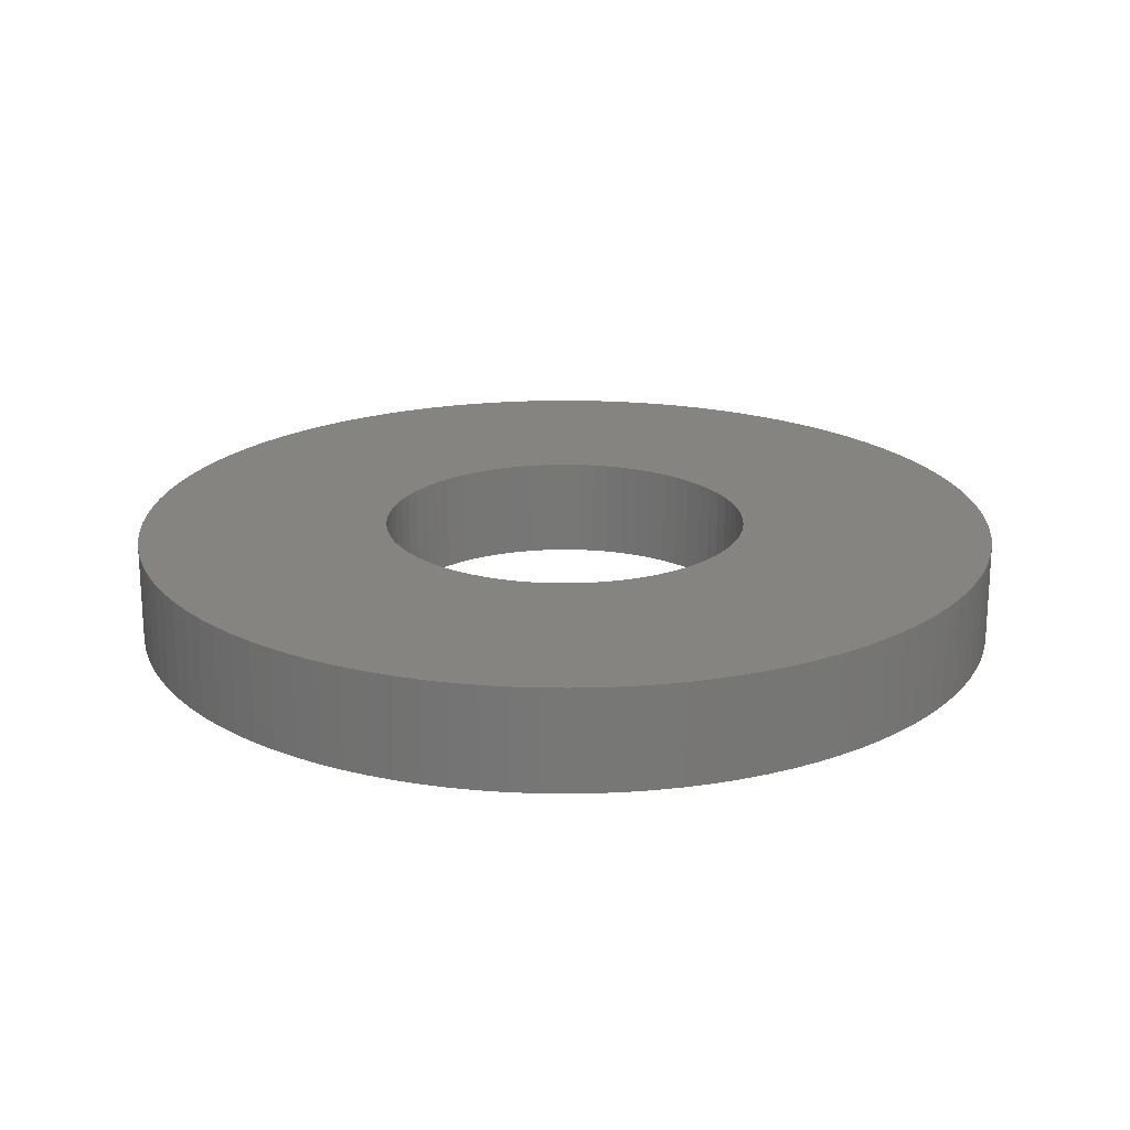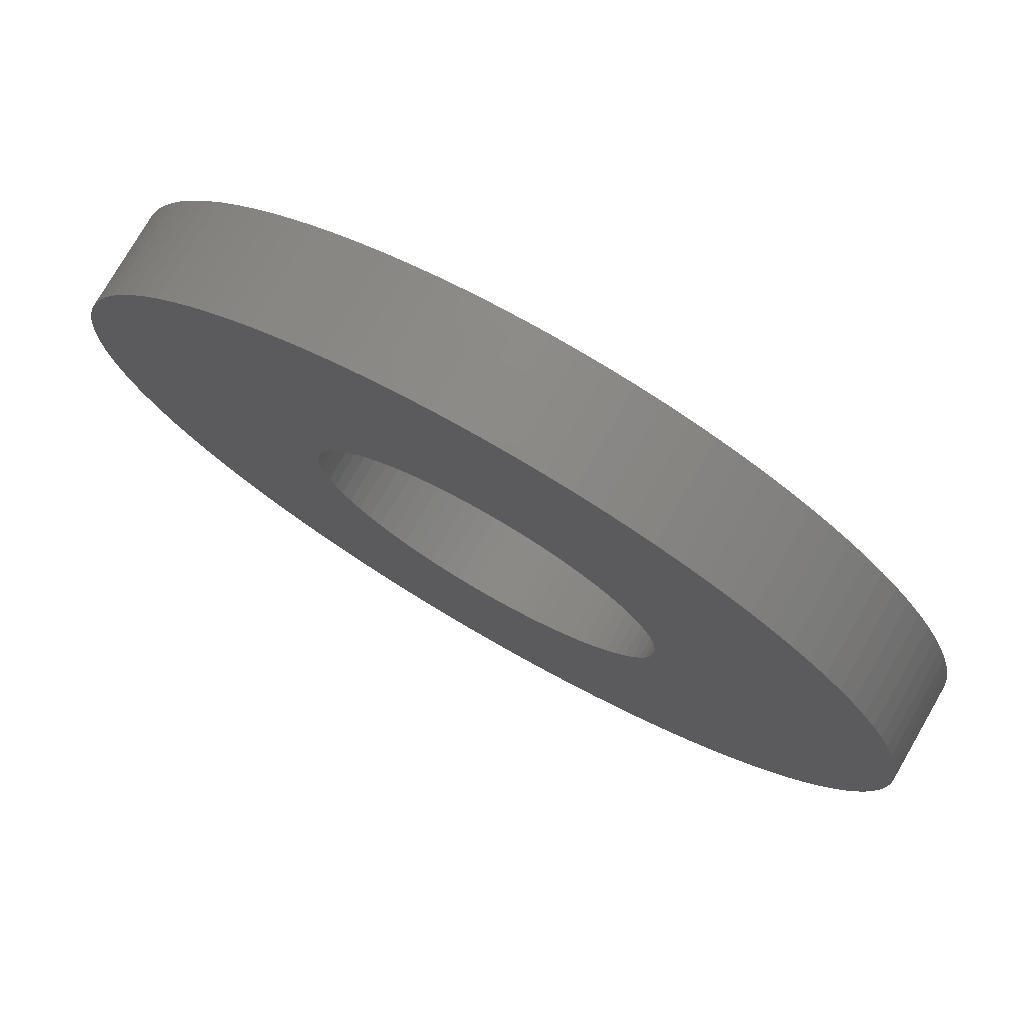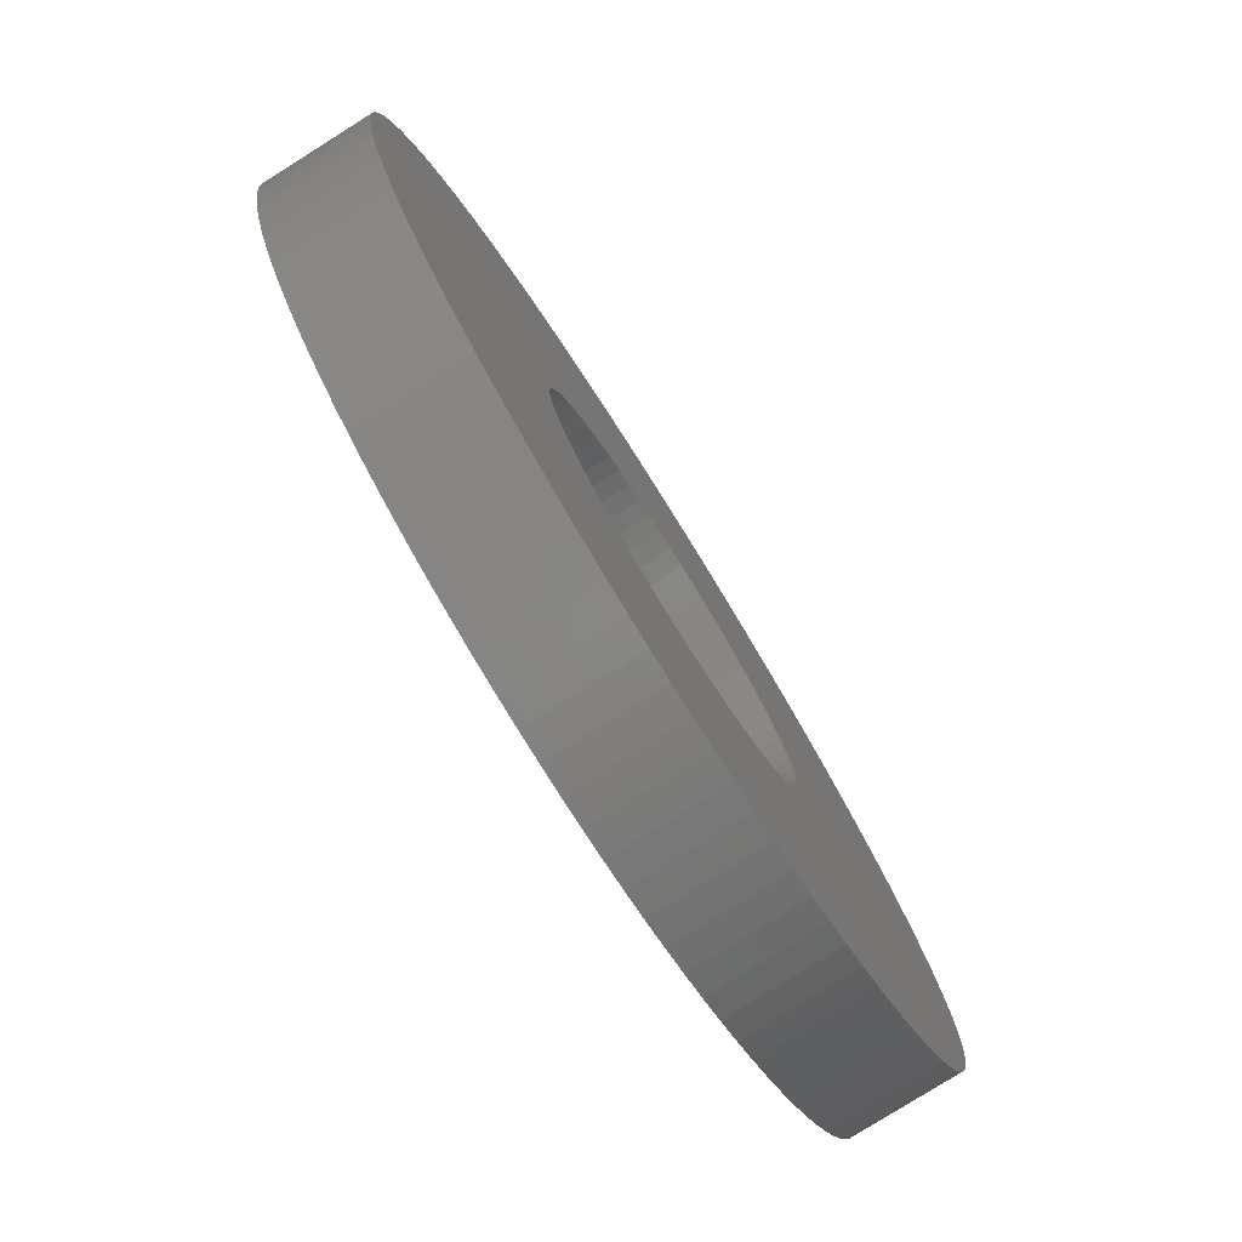
<metadata>
{"format":"stl","ext":"stl","renderer":"f3d","projection":"perspective","resolution":1024,"background":"white","views":[{"elev":20.5,"azim":-64.7,"up":"+Z"},{"elev":76.6,"azim":30.0,"up":"+Y"},{"elev":-79.1,"azim":-57.9,"up":"+Y"}]}
</metadata>
<code>
# stl→obj: 346 verts, 692 faces
v 5.477 0.5075 3
v 5.477 0.5075 0
v 5.5 6.736e-16 3
v 5.5 6.736e-16 0
v 5.477 -0.5075 3
v 5.477 -0.5075 0
v 5.406 -1.011 3
v 5.406 -1.011 0
v 5.29 -1.505 3
v 5.29 -1.505 0
v 5.129 -1.987 3
v 5.129 -1.987 0
v 4.923 -2.452 3
v 4.923 -2.452 0
v 4.676 -2.895 3
v 4.676 -2.895 0
v 4.389 -3.314 3
v 4.389 -3.314 0
v 4.065 -3.705 3
v 4.065 -3.705 0
v 3.705 -4.065 3
v 3.705 -4.065 0
v 3.314 -4.389 3
v 3.314 -4.389 0
v 2.895 -4.676 3
v 2.895 -4.676 0
v 2.452 -4.923 3
v 2.452 -4.923 0
v 1.987 -5.129 3
v 1.987 -5.129 0
v 1.505 -5.29 3
v 1.505 -5.29 0
v 1.011 -5.406 3
v 1.011 -5.406 0
v 0.5075 -5.477 3
v 0.5075 -5.477 0
v -3.368e-16 -5.5 3
v -3.368e-16 -5.5 0
v -0.5075 -5.477 3
v -0.5075 -5.477 0
v -1.011 -5.406 3
v -1.011 -5.406 0
v -1.505 -5.29 3
v -1.505 -5.29 0
v -1.987 -5.129 3
v -1.987 -5.129 0
v -2.452 -4.923 3
v -2.452 -4.923 0
v -2.895 -4.676 3
v -2.895 -4.676 0
v -3.314 -4.389 3
v -3.314 -4.389 0
v -3.705 -4.065 3
v -3.705 -4.065 0
v -4.065 -3.705 3
v -4.065 -3.705 0
v -4.389 -3.314 3
v -4.389 -3.314 0
v -4.676 -2.895 3
v -4.676 -2.895 0
v -4.923 -2.452 3
v -4.923 -2.452 0
v -5.129 -1.987 3
v -5.129 -1.987 0
v -5.29 -1.505 3
v -5.29 -1.505 0
v -5.406 -1.011 3
v -5.406 -1.011 0
v -5.477 -0.5075 3
v -5.477 -0.5075 0
v -5.5 0 3
v -5.5 0 0
v -5.477 0.5075 3
v -5.477 0.5075 0
v -5.406 1.011 3
v -5.406 1.011 0
v -5.29 1.505 3
v -5.29 1.505 0
v -5.129 1.987 3
v -5.129 1.987 0
v -4.923 2.452 3
v -4.923 2.452 0
v -4.676 2.895 3
v -4.676 2.895 0
v -4.389 3.314 3
v -4.389 3.314 0
v -4.065 3.705 3
v -4.065 3.705 0
v -3.705 4.065 3
v -3.705 4.065 0
v -3.314 4.389 3
v -3.314 4.389 0
v -2.895 4.676 3
v -2.895 4.676 0
v -2.452 4.923 3
v -2.452 4.923 0
v -1.987 5.129 3
v -1.987 5.129 0
v -1.505 5.29 3
v -1.505 5.29 0
v -1.011 5.406 3
v -1.011 5.406 0
v -0.5075 5.477 3
v -0.5075 5.477 0
v -3.368e-16 5.5 3
v -3.368e-16 5.5 0
v 0.5075 5.477 3
v 0.5075 5.477 0
v 1.011 5.406 3
v 1.011 5.406 0
v 1.505 5.29 3
v 1.505 5.29 0
v 1.987 5.129 3
v 1.987 5.129 0
v 2.452 4.923 3
v 2.452 4.923 0
v 2.895 4.676 3
v 2.895 4.676 0
v 3.314 4.389 3
v 3.314 4.389 0
v 3.705 4.065 3
v 3.705 4.065 0
v 4.065 3.705 3
v 4.065 3.705 0
v 4.389 3.314 3
v 4.389 3.314 0
v 4.676 2.895 3
v 4.676 2.895 0
v 4.923 2.452 3
v 4.923 2.452 0
v 5.129 1.987 3
v 5.129 1.987 0
v 5.29 1.505 3
v 5.29 1.505 0
v 5.406 1.011 3
v 5.406 1.011 0
v 12.98 -0.7775 3
v 13 0 0
v 13 0 3
v 12.98 0.7775 0
v 12.98 0.7775 3
v 12.91 1.552 0
v 12.91 1.552 3
v 12.79 2.321 0
v 12.79 2.321 3
v 12.63 3.082 0
v 12.63 3.082 3
v 12.42 3.832 0
v 12.42 3.832 3
v 12.17 4.568 0
v 12.17 4.568 3
v 11.88 5.288 0
v 11.88 5.288 3
v 11.54 5.988 0
v 11.54 5.988 3
v 11.16 6.668 0
v 11.16 6.668 3
v 10.74 7.323 0
v 10.74 7.323 3
v 10.28 7.952 0
v 10.28 7.952 3
v 9.79 8.553 0
v 9.79 8.553 3
v 9.261 9.123 0
v 9.261 9.123 3
v 8.699 9.661 0
v 8.699 9.661 3
v 8.105 10.16 0
v 8.105 10.16 3
v 7.483 10.63 0
v 7.483 10.63 3
v 6.834 11.06 0
v 6.834 11.06 3
v 6.16 11.45 0
v 6.16 11.45 3
v 5.465 11.8 0
v 5.465 11.8 3
v 4.749 12.1 0
v 4.749 12.1 3
v 4.017 12.36 0
v 4.017 12.36 3
v 3.271 12.58 0
v 3.271 12.58 3
v 2.512 12.75 0
v 2.512 12.75 3
v 1.745 12.88 0
v 1.745 12.88 3
v 0.9715 12.96 0
v 0.9715 12.96 3
v 0.1945 13 0
v 0.1945 13 3
v -0.5832 12.99 0
v -0.5832 12.99 3
v -1.359 12.93 0
v -1.359 12.93 3
v -2.13 12.82 0
v -2.13 12.82 3
v -2.893 12.67 0
v -2.893 12.67 3
v -3.646 12.48 0
v -3.646 12.48 3
v -4.385 12.24 0
v -4.385 12.24 3
v -5.109 11.95 0
v -5.109 11.95 3
v -5.815 11.63 0
v -5.815 11.63 3
v -6.5 11.26 0
v -6.5 11.26 3
v -7.162 10.85 0
v -7.162 10.85 3
v -7.798 10.4 0
v -7.798 10.4 3
v -8.406 9.917 0
v -8.406 9.917 3
v -8.984 9.396 0
v -8.984 9.396 3
v -9.53 8.842 0
v -9.53 8.842 3
v -10.04 8.257 0
v -10.04 8.257 3
v -10.52 7.641 0
v -10.52 7.641 3
v -10.96 6.999 0
v -10.96 6.999 3
v -11.35 6.331 0
v -11.35 6.331 3
v -11.71 5.64 0
v -11.71 5.64 3
v -12.03 4.93 0
v -12.03 4.93 3
v -12.3 4.202 0
v -12.3 4.202 3
v -12.53 3.458 0
v -12.53 3.458 3
v -12.72 2.703 0
v -12.72 2.703 3
v -12.85 1.938 0
v -12.85 1.938 3
v -12.95 1.165 0
v -12.95 1.165 3
v -12.99 0.3889 0
v -12.99 0.3889 3
v -12.99 -0.3889 0
v -12.99 -0.3889 3
v -12.95 -1.165 0
v -12.95 -1.165 3
v -12.85 -1.938 0
v -12.85 -1.938 3
v -12.72 -2.703 0
v -12.72 -2.703 3
v -12.53 -3.458 0
v -12.53 -3.458 3
v -12.3 -4.202 0
v -12.3 -4.202 3
v -12.03 -4.93 0
v -12.03 -4.93 3
v -11.71 -5.64 0
v -11.71 -5.64 3
v -11.35 -6.331 0
v -11.35 -6.331 3
v -10.96 -6.999 0
v -10.96 -6.999 3
v -10.52 -7.641 0
v -10.52 -7.641 3
v -10.04 -8.257 0
v -10.04 -8.257 3
v -9.53 -8.842 0
v -9.53 -8.842 3
v -8.984 -9.396 0
v -8.984 -9.396 3
v -8.406 -9.917 0
v -8.406 -9.917 3
v -7.798 -10.4 0
v -7.798 -10.4 3
v -7.162 -10.85 0
v -7.162 -10.85 3
v -6.5 -11.26 0
v -6.5 -11.26 3
v -5.815 -11.63 0
v -5.815 -11.63 3
v -5.109 -11.95 0
v -5.109 -11.95 3
v -4.385 -12.24 0
v -4.385 -12.24 3
v -3.646 -12.48 0
v -3.646 -12.48 3
v -2.893 -12.67 0
v -2.893 -12.67 3
v -2.13 -12.82 0
v -2.13 -12.82 3
v -1.359 -12.93 0
v -1.359 -12.93 3
v -0.5832 -12.99 0
v -0.5832 -12.99 3
v 0.1945 -13 0
v 0.1945 -13 3
v 0.9715 -12.96 0
v 0.9715 -12.96 3
v 1.745 -12.88 0
v 1.745 -12.88 3
v 2.512 -12.75 0
v 2.512 -12.75 3
v 3.271 -12.58 0
v 3.271 -12.58 3
v 4.017 -12.36 0
v 4.017 -12.36 3
v 4.749 -12.1 0
v 4.749 -12.1 3
v 5.465 -11.8 0
v 5.465 -11.8 3
v 6.16 -11.45 0
v 6.16 -11.45 3
v 6.834 -11.06 0
v 6.834 -11.06 3
v 7.483 -10.63 0
v 7.483 -10.63 3
v 8.105 -10.16 0
v 8.105 -10.16 3
v 8.699 -9.661 0
v 8.699 -9.661 3
v 9.261 -9.123 0
v 9.261 -9.123 3
v 9.79 -8.553 0
v 9.79 -8.553 3
v 10.28 -7.952 0
v 10.28 -7.952 3
v 10.74 -7.323 0
v 10.74 -7.323 3
v 11.16 -6.668 0
v 11.16 -6.668 3
v 11.54 -5.988 0
v 11.54 -5.988 3
v 11.88 -5.288 0
v 11.88 -5.288 3
v 12.17 -4.568 0
v 12.17 -4.568 3
v 12.42 -3.832 0
v 12.42 -3.832 3
v 12.63 -3.082 0
v 12.63 -3.082 3
v 12.79 -2.321 0
v 12.79 -2.321 3
v 12.91 -1.552 0
v 12.91 -1.552 3
v 12.98 -0.7775 0
f 1 2 3
f 3 2 4
f 3 4 5
f 5 4 6
f 5 6 7
f 7 6 8
f 7 8 9
f 9 8 10
f 9 10 11
f 11 10 12
f 11 12 13
f 13 12 14
f 13 14 15
f 15 14 16
f 15 16 17
f 17 16 18
f 17 18 19
f 19 18 20
f 19 20 21
f 21 20 22
f 21 22 23
f 23 22 24
f 23 24 25
f 25 24 26
f 25 26 27
f 27 26 28
f 27 28 29
f 29 28 30
f 29 30 31
f 31 30 32
f 31 32 33
f 33 32 34
f 33 34 35
f 35 34 36
f 35 36 37
f 37 36 38
f 37 38 39
f 39 38 40
f 39 40 41
f 41 40 42
f 41 42 43
f 43 42 44
f 43 44 45
f 45 44 46
f 45 46 47
f 47 46 48
f 47 48 49
f 49 48 50
f 49 50 51
f 51 50 52
f 51 52 53
f 53 52 54
f 53 54 55
f 55 54 56
f 55 56 57
f 57 56 58
f 57 58 59
f 59 58 60
f 59 60 61
f 61 60 62
f 61 62 63
f 63 62 64
f 63 64 65
f 65 64 66
f 65 66 67
f 67 66 68
f 67 68 69
f 69 68 70
f 69 70 71
f 71 70 72
f 71 72 73
f 73 72 74
f 73 74 75
f 75 74 76
f 75 76 77
f 77 76 78
f 77 78 79
f 79 78 80
f 79 80 81
f 81 80 82
f 81 82 83
f 83 82 84
f 83 84 85
f 85 84 86
f 85 86 87
f 87 86 88
f 87 88 89
f 89 88 90
f 89 90 91
f 91 90 92
f 91 92 93
f 93 92 94
f 93 94 95
f 95 94 96
f 95 96 97
f 97 96 98
f 97 98 99
f 99 98 100
f 99 100 101
f 101 100 102
f 101 102 103
f 103 102 104
f 103 104 105
f 105 104 106
f 105 106 107
f 107 106 108
f 107 108 109
f 109 108 110
f 109 110 111
f 111 110 112
f 111 112 113
f 113 112 114
f 113 114 115
f 115 114 116
f 115 116 117
f 117 116 118
f 117 118 119
f 119 118 120
f 119 120 121
f 121 120 122
f 121 122 123
f 123 122 124
f 123 124 125
f 125 124 126
f 125 126 127
f 127 126 128
f 127 128 129
f 129 128 130
f 129 130 131
f 131 130 132
f 131 132 133
f 133 132 134
f 133 134 135
f 135 134 136
f 135 136 1
f 1 136 2
f 137 138 139
f 139 138 140
f 139 140 141
f 141 140 142
f 141 142 143
f 143 142 144
f 143 144 145
f 145 144 146
f 145 146 147
f 147 146 148
f 147 148 149
f 149 148 150
f 149 150 151
f 151 150 152
f 151 152 153
f 153 152 154
f 153 154 155
f 155 154 156
f 155 156 157
f 157 156 158
f 157 158 159
f 159 158 160
f 159 160 161
f 161 160 162
f 161 162 163
f 163 162 164
f 163 164 165
f 165 164 166
f 165 166 167
f 167 166 168
f 167 168 169
f 169 168 170
f 169 170 171
f 171 170 172
f 171 172 173
f 173 172 174
f 173 174 175
f 175 174 176
f 175 176 177
f 177 176 178
f 177 178 179
f 179 178 180
f 179 180 181
f 181 180 182
f 181 182 183
f 183 182 184
f 183 184 185
f 185 184 186
f 185 186 187
f 187 186 188
f 187 188 189
f 189 188 190
f 189 190 191
f 191 190 192
f 191 192 193
f 193 192 194
f 193 194 195
f 195 194 196
f 195 196 197
f 197 196 198
f 197 198 199
f 199 198 200
f 199 200 201
f 201 200 202
f 201 202 203
f 203 202 204
f 203 204 205
f 205 204 206
f 205 206 207
f 207 206 208
f 207 208 209
f 209 208 210
f 209 210 211
f 211 210 212
f 211 212 213
f 213 212 214
f 213 214 215
f 215 214 216
f 215 216 217
f 217 216 218
f 217 218 219
f 219 218 220
f 219 220 221
f 221 220 222
f 221 222 223
f 223 222 224
f 223 224 225
f 225 224 226
f 225 226 227
f 227 226 228
f 227 228 229
f 229 228 230
f 229 230 231
f 231 230 232
f 231 232 233
f 233 232 234
f 233 234 235
f 235 234 236
f 235 236 237
f 237 236 238
f 237 238 239
f 239 238 240
f 239 240 241
f 241 240 242
f 241 242 243
f 243 242 244
f 243 244 245
f 245 244 246
f 245 246 247
f 247 246 248
f 247 248 249
f 249 248 250
f 249 250 251
f 251 250 252
f 251 252 253
f 253 252 254
f 253 254 255
f 255 254 256
f 255 256 257
f 257 256 258
f 257 258 259
f 259 258 260
f 259 260 261
f 261 260 262
f 261 262 263
f 263 262 264
f 263 264 265
f 265 264 266
f 265 266 267
f 267 266 268
f 267 268 269
f 269 268 270
f 269 270 271
f 271 270 272
f 271 272 273
f 273 272 274
f 273 274 275
f 275 274 276
f 275 276 277
f 277 276 278
f 277 278 279
f 279 278 280
f 279 280 281
f 281 280 282
f 281 282 283
f 283 282 284
f 283 284 285
f 285 284 286
f 285 286 287
f 287 286 288
f 287 288 289
f 289 288 290
f 289 290 291
f 291 290 292
f 291 292 293
f 293 292 294
f 293 294 295
f 295 294 296
f 295 296 297
f 297 296 298
f 297 298 299
f 299 298 300
f 299 300 301
f 301 300 302
f 301 302 303
f 303 302 304
f 303 304 305
f 305 304 306
f 305 306 307
f 307 306 308
f 307 308 309
f 309 308 310
f 309 310 311
f 311 310 312
f 311 312 313
f 313 312 314
f 313 314 315
f 315 314 316
f 315 316 317
f 317 316 318
f 317 318 319
f 319 318 320
f 319 320 321
f 321 320 322
f 321 322 323
f 323 322 324
f 323 324 325
f 325 324 326
f 325 326 327
f 327 326 328
f 327 328 329
f 329 328 330
f 329 330 331
f 331 330 332
f 331 332 333
f 333 332 334
f 333 334 335
f 335 334 336
f 335 336 337
f 337 336 338
f 337 338 339
f 339 338 340
f 339 340 341
f 341 340 342
f 341 342 343
f 343 342 344
f 343 344 345
f 345 344 346
f 345 346 137
f 137 346 138
f 137 139 3
f 3 139 141
f 3 141 1
f 1 141 143
f 1 143 135
f 135 143 145
f 135 145 147
f 135 147 133
f 133 147 149
f 133 149 131
f 131 149 151
f 131 151 153
f 131 153 129
f 129 153 155
f 129 155 127
f 127 155 157
f 127 157 159
f 127 159 125
f 125 159 161
f 125 161 163
f 125 163 123
f 123 163 165
f 123 165 121
f 121 165 167
f 121 167 169
f 121 169 119
f 119 169 171
f 119 171 117
f 117 171 173
f 117 173 175
f 117 175 115
f 115 175 177
f 115 177 113
f 113 177 179
f 113 179 181
f 113 181 111
f 111 181 183
f 111 183 109
f 109 183 185
f 109 185 187
f 109 187 107
f 107 187 189
f 107 189 105
f 105 189 191
f 105 191 193
f 105 193 103
f 103 193 195
f 103 195 197
f 103 197 101
f 101 197 199
f 101 199 99
f 99 199 201
f 99 201 203
f 99 203 97
f 97 203 205
f 97 205 95
f 95 205 207
f 95 207 209
f 95 209 93
f 93 209 211
f 93 211 91
f 91 211 213
f 91 213 215
f 91 215 89
f 89 215 217
f 89 217 87
f 87 217 219
f 87 219 221
f 87 221 85
f 85 221 223
f 85 223 83
f 83 223 225
f 83 225 227
f 83 227 81
f 81 227 229
f 81 229 231
f 81 231 79
f 79 231 233
f 79 233 77
f 77 233 235
f 77 235 237
f 77 237 75
f 75 237 239
f 75 239 73
f 73 239 241
f 73 241 243
f 73 243 71
f 71 243 245
f 71 245 69
f 69 245 247
f 69 247 249
f 69 249 67
f 67 249 251
f 67 251 65
f 65 251 253
f 65 253 255
f 65 255 63
f 63 255 257
f 63 257 61
f 61 257 259
f 61 259 261
f 263 39 261
f 261 39 41
f 261 41 43
f 263 265 39
f 39 265 267
f 39 267 269
f 269 271 39
f 39 271 273
f 39 273 275
f 275 277 39
f 39 277 279
f 39 279 281
f 281 283 39
f 39 283 285
f 39 285 287
f 287 289 39
f 39 289 291
f 39 291 293
f 293 295 39
f 39 295 37
f 37 295 297
f 37 297 299
f 37 299 35
f 35 299 301
f 35 301 33
f 33 301 303
f 33 303 305
f 33 305 31
f 31 305 307
f 31 307 29
f 29 307 309
f 29 309 311
f 29 311 27
f 27 311 313
f 27 313 25
f 25 313 315
f 25 315 317
f 25 317 23
f 23 317 319
f 23 319 21
f 21 319 321
f 21 321 323
f 21 323 19
f 19 323 325
f 19 325 17
f 17 325 327
f 17 327 329
f 17 329 15
f 15 329 331
f 15 331 333
f 15 333 13
f 13 333 335
f 13 335 11
f 11 335 337
f 11 337 339
f 11 339 9
f 9 339 341
f 9 341 7
f 7 341 343
f 7 343 345
f 7 345 5
f 5 345 137
f 5 137 3
f 43 45 261
f 261 45 47
f 261 47 49
f 49 51 261
f 261 51 53
f 261 53 55
f 55 57 261
f 261 57 59
f 261 59 61
f 140 138 4
f 4 138 346
f 4 346 6
f 6 346 344
f 6 344 8
f 8 344 342
f 8 342 340
f 8 340 10
f 10 340 338
f 10 338 12
f 12 338 336
f 12 336 334
f 12 334 14
f 14 334 332
f 14 332 16
f 16 332 330
f 16 330 328
f 16 328 18
f 18 328 326
f 18 326 324
f 18 324 20
f 20 324 322
f 20 322 22
f 22 322 320
f 22 320 318
f 22 318 24
f 24 318 316
f 24 316 26
f 26 316 314
f 26 314 312
f 26 312 28
f 28 312 310
f 28 310 30
f 30 310 308
f 30 308 306
f 30 306 32
f 32 306 304
f 32 304 34
f 34 304 302
f 34 302 300
f 34 300 36
f 36 300 298
f 36 298 38
f 38 298 296
f 38 296 294
f 38 294 40
f 40 294 292
f 40 292 290
f 290 288 40
f 40 288 286
f 40 286 284
f 284 282 40
f 40 282 280
f 40 280 278
f 278 276 40
f 40 276 274
f 40 274 272
f 272 270 40
f 40 270 268
f 40 268 266
f 266 264 40
f 40 264 262
f 40 262 260
f 258 54 260
f 260 54 52
f 260 52 50
f 256 62 258
f 258 62 60
f 258 60 58
f 62 256 64
f 64 256 254
f 64 254 66
f 66 254 252
f 66 252 250
f 66 250 68
f 68 250 248
f 68 248 70
f 70 248 246
f 70 246 244
f 70 244 72
f 72 244 242
f 72 242 74
f 74 242 240
f 74 240 238
f 74 238 76
f 76 238 236
f 76 236 78
f 78 236 234
f 78 234 232
f 78 232 80
f 80 232 230
f 80 230 82
f 82 230 228
f 82 228 226
f 82 226 84
f 84 226 224
f 84 224 222
f 84 222 86
f 86 222 220
f 86 220 88
f 88 220 218
f 88 218 216
f 88 216 90
f 90 216 214
f 90 214 92
f 92 214 212
f 92 212 210
f 92 210 94
f 94 210 208
f 94 208 96
f 96 208 206
f 96 206 204
f 96 204 98
f 98 204 202
f 98 202 100
f 100 202 200
f 100 200 198
f 100 198 102
f 102 198 196
f 102 196 104
f 104 196 194
f 104 194 192
f 104 192 106
f 106 192 190
f 106 190 188
f 106 188 108
f 108 188 186
f 108 186 110
f 110 186 184
f 110 184 182
f 110 182 112
f 112 182 180
f 112 180 114
f 114 180 178
f 114 178 176
f 114 176 116
f 116 176 174
f 116 174 118
f 118 174 172
f 118 172 170
f 118 170 120
f 120 170 168
f 120 168 122
f 122 168 166
f 122 166 164
f 122 164 124
f 124 164 162
f 124 162 126
f 126 162 160
f 126 160 158
f 126 158 128
f 128 158 156
f 128 156 154
f 128 154 130
f 130 154 152
f 130 152 132
f 132 152 150
f 132 150 148
f 132 148 134
f 134 148 146
f 134 146 136
f 136 146 144
f 136 144 142
f 136 142 2
f 2 142 140
f 2 140 4
f 58 56 258
f 258 56 54
f 50 48 260
f 260 48 46
f 260 46 44
f 44 42 260
f 260 42 40

</code>
